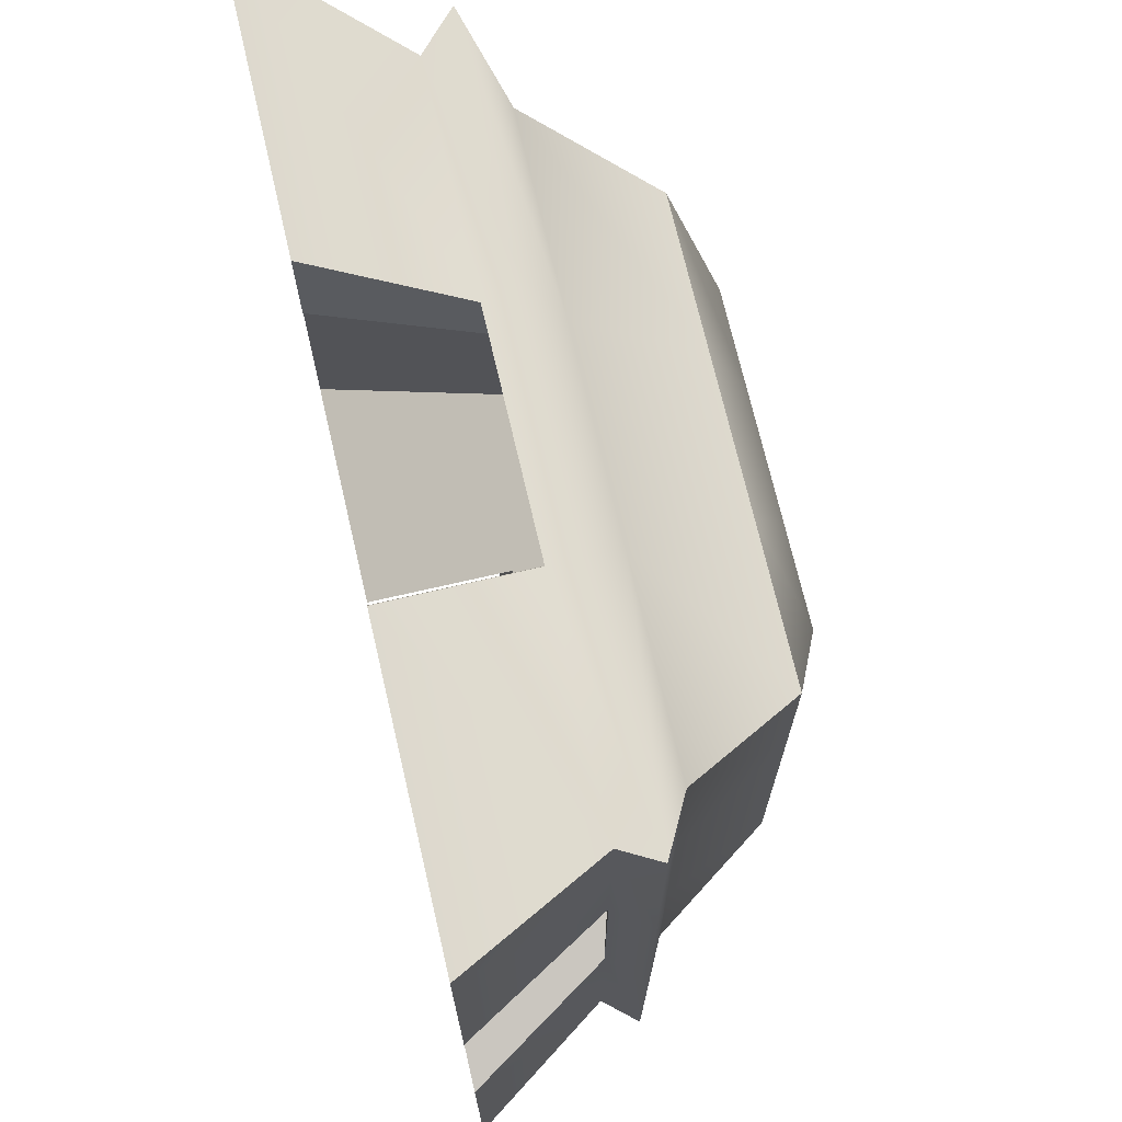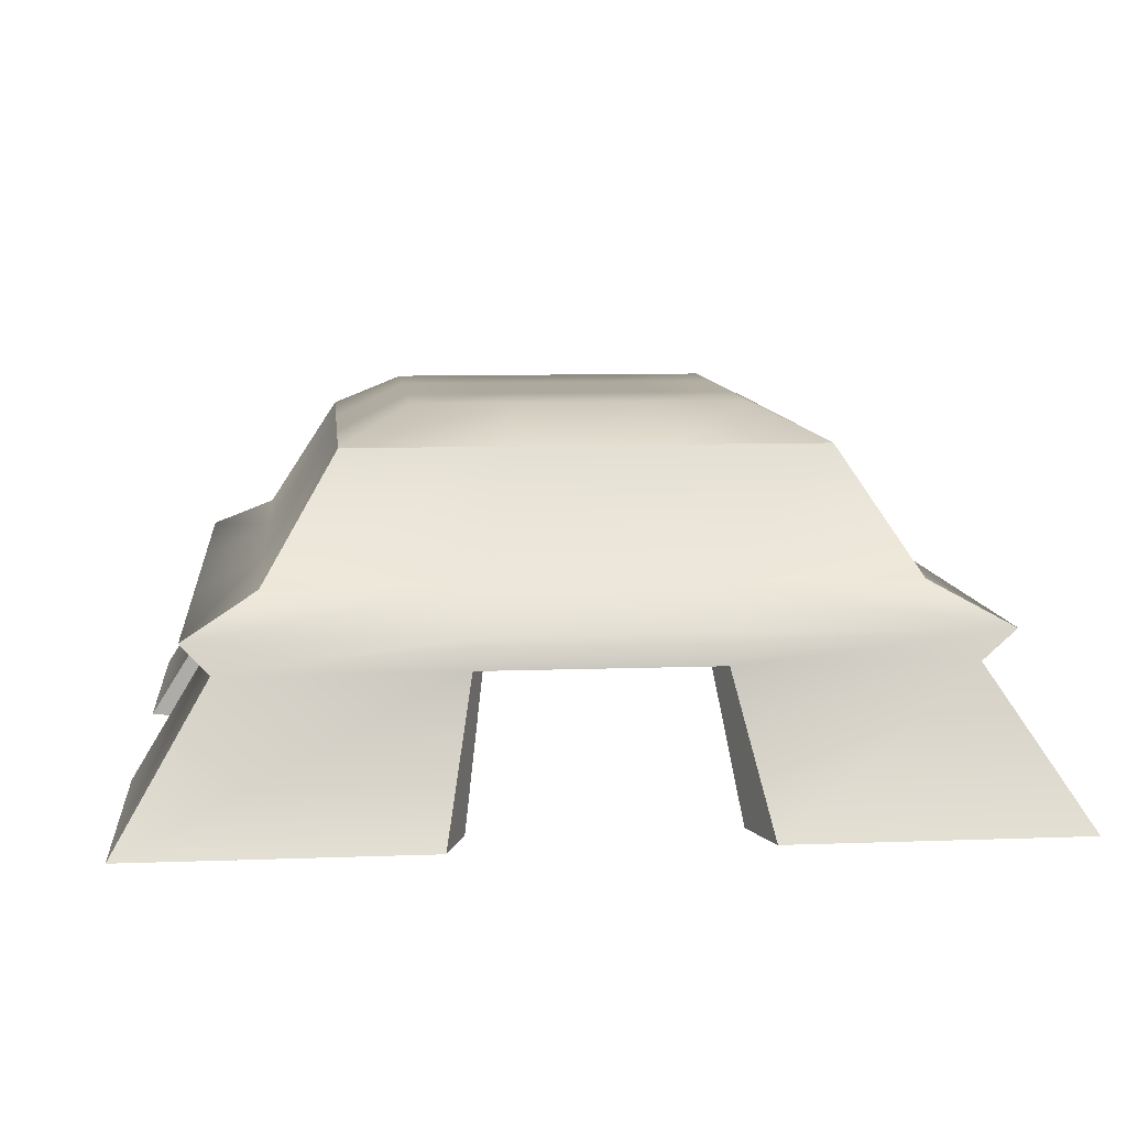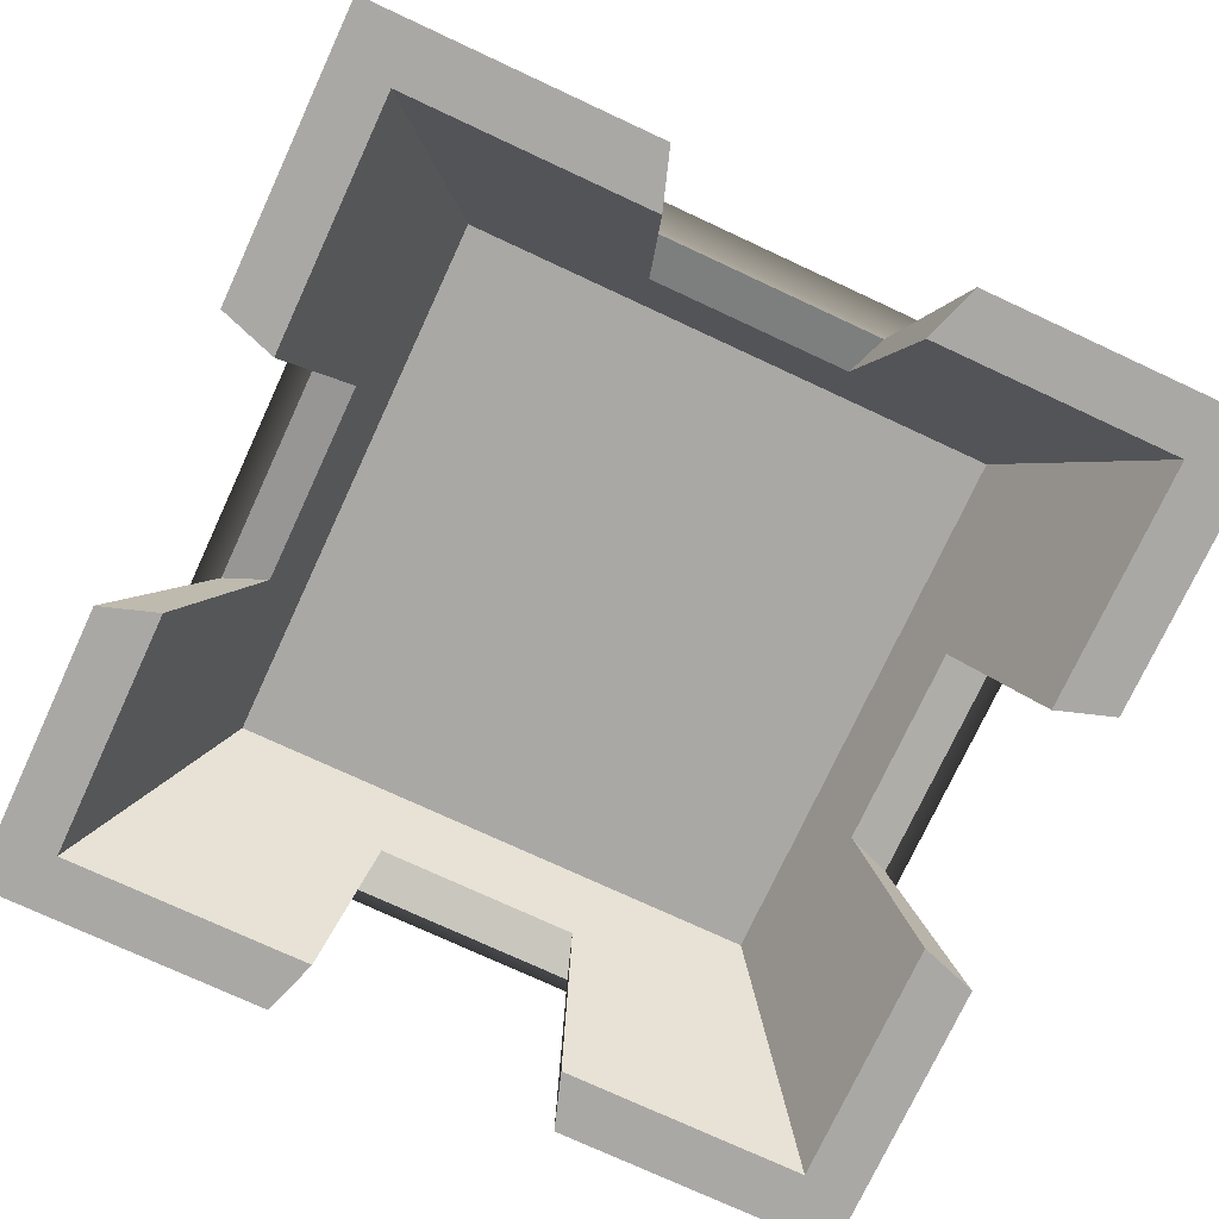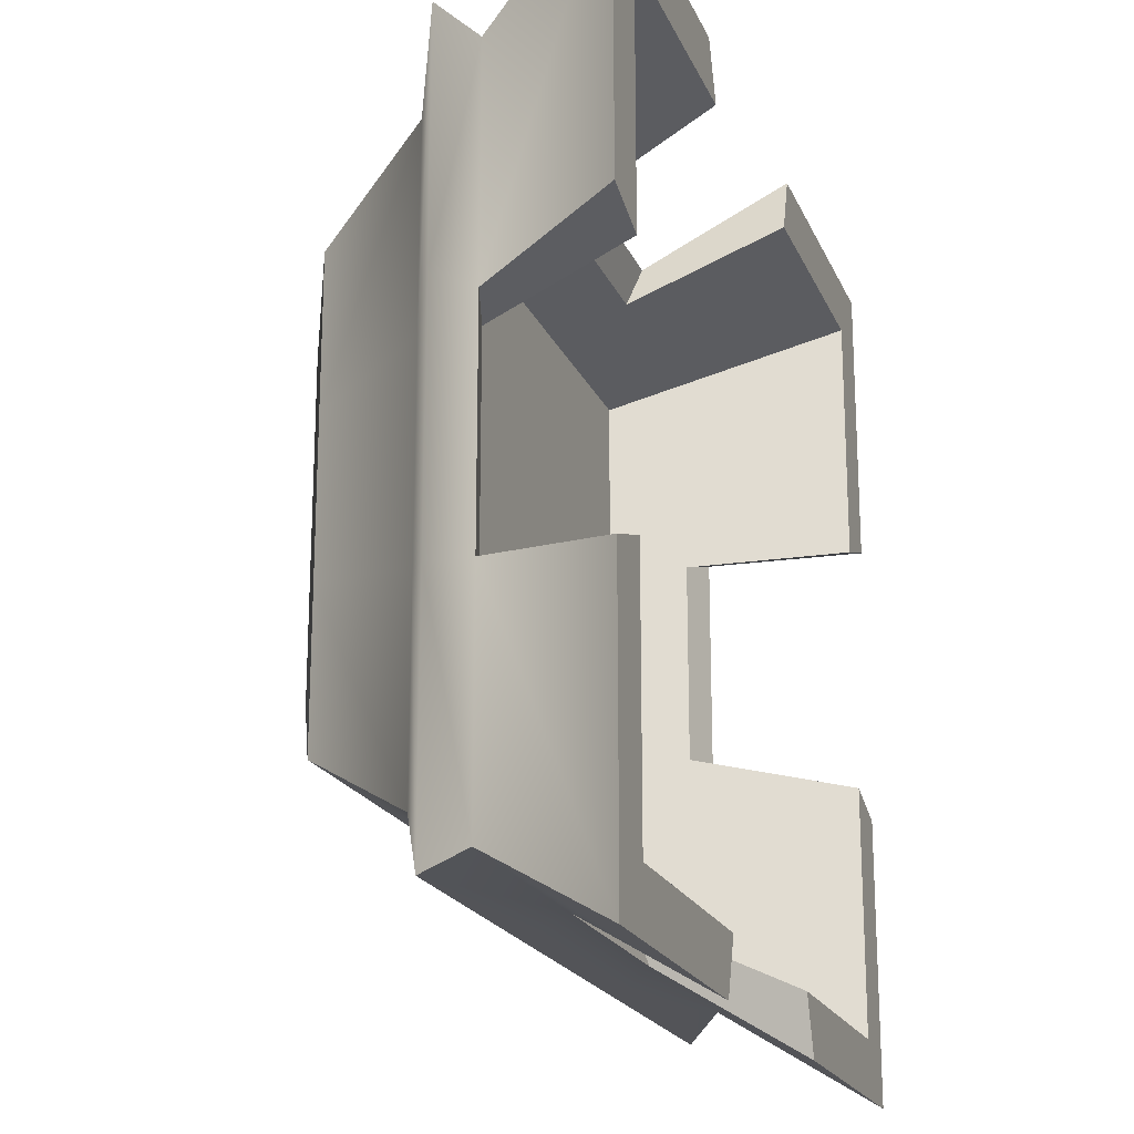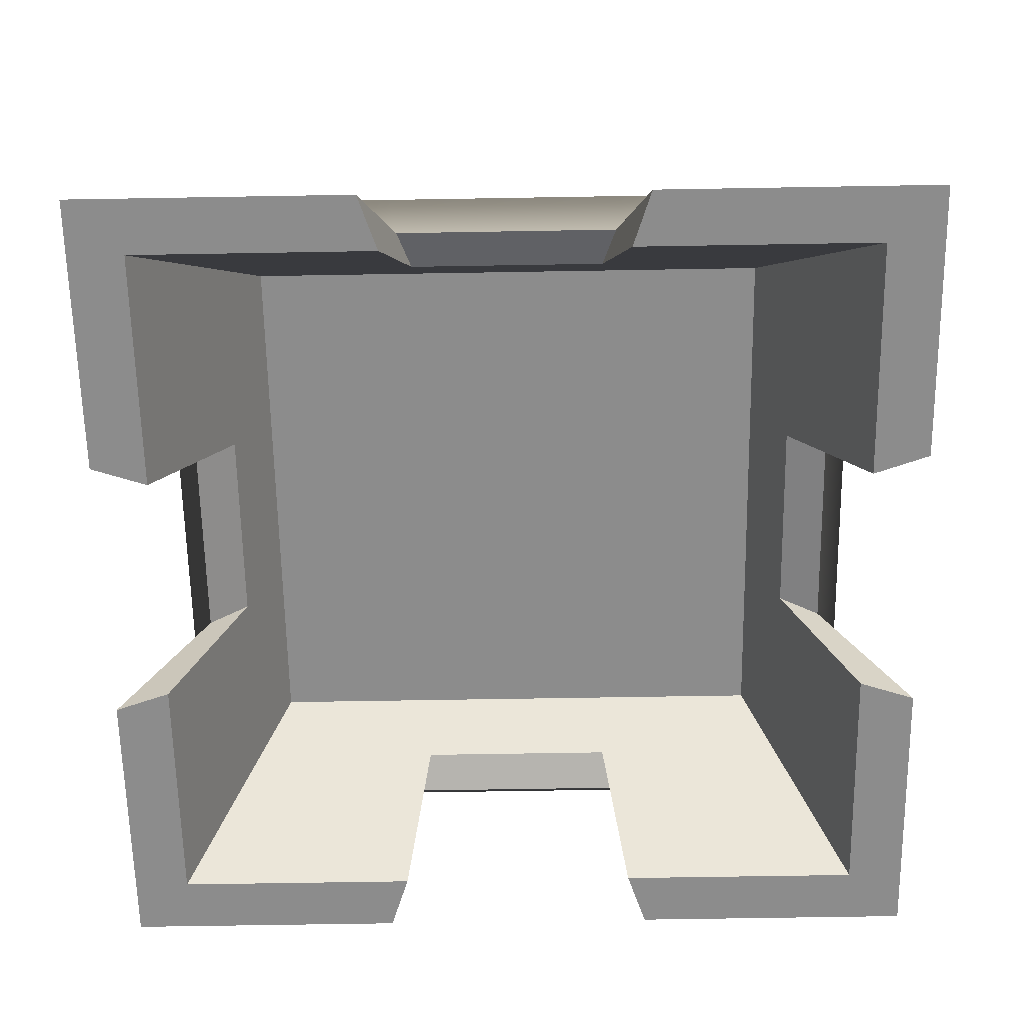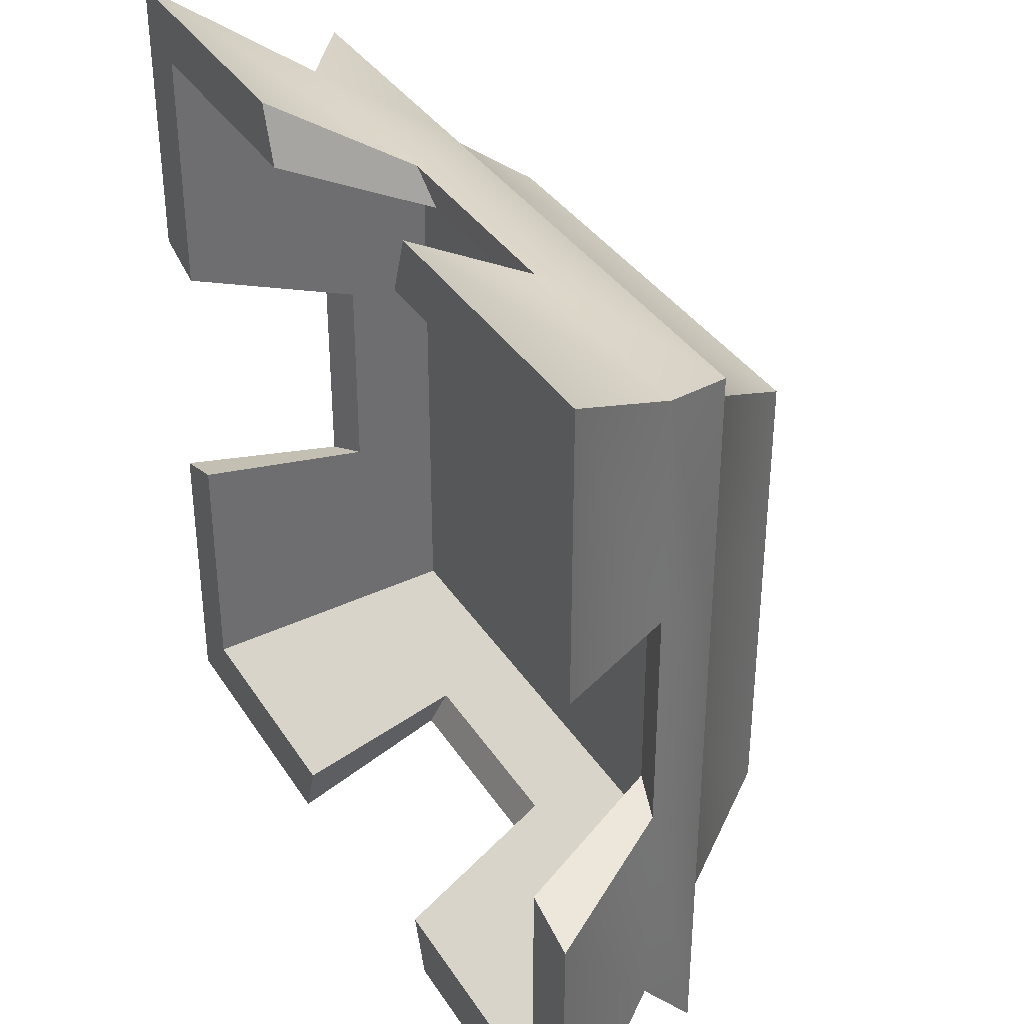
<metadata>
{"format":"obj","ext":"obj","renderer":"f3d","projection":"perspective","resolution":1024,"background":"white","views":[{"elev":71.3,"azim":76.9,"up":"+Z"},{"elev":9.1,"azim":-5.7,"up":"+Y"},{"elev":-75.2,"azim":65.1,"up":"+Y"},{"elev":-20.0,"azim":-71.7,"up":"+Z"},{"elev":-64.2,"azim":-179.0,"up":"+Y"},{"elev":35.9,"azim":61.5,"up":"+Z"}]}
</metadata>
<code>
v -1.073 0 1.073
v 1.073 0 1.073
v -0.572 0.815 0.572
v 0.572 0.815 0.572
v -0.572 0.815 -0.572
v 0.572 0.815 -0.572
v -1.073 0 -1.073
v 1.073 0 -1.073
v -0.7515 0.5233 0.7515
v -0.7515 0.5233 -0.7515
v 0.7515 0.5233 -0.7515
v 0.7515 0.5233 0.7515
v -0.8573 0.3513 0.8573
v -0.8573 0.3513 -0.8573
v 0.8573 0.3513 -0.8573
v 0.8573 0.3513 0.8573
v -0.9202 0.4373 0.9202
v -0.9202 0.4373 -0.9202
v 0.9202 0.4373 -0.9202
v 0.9202 0.4373 0.9202
v -0.9301 0 -0.9301
v 0.9301 0 -0.9301
v 0.9301 0 0.9301
v -0.9301 0 0.9301
v -0.6725 0.5582 -0.6725
v 0.6725 0.5582 -0.6725
v 0.6725 0.5582 0.6725
v -0.6725 0.5582 0.6725
v 0.9202 0.4373 0.3067
v 0.8573 0.3513 0.2858
v 1.073 0 0.3578
v 0.9301 0 0.31
v 0.6725 0.5582 0.2242
v -0.6725 0.5582 0.2242
v -0.9301 0 0.31
v -1.073 0 0.3578
v -0.8573 0.3513 0.2858
v -0.9202 0.4373 0.3067
v -0.7515 0.5233 0.2505
v -0.572 0.815 0.1906
v 0.572 0.815 0.1906
v 0.7515 0.5233 0.2505
v 0.9202 0.4373 -0.3067
v 0.8573 0.3513 -0.2858
v 1.073 0 -0.3578
v 0.9301 0 -0.31
v 0.6725 0.5582 -0.2242
v -0.6725 0.5582 -0.2242
v -0.9301 0 -0.31
v -1.073 0 -0.3578
v -0.8573 0.3513 -0.2858
v -0.9202 0.4373 -0.3067
v -0.7515 0.5233 -0.2505
v -0.572 0.815 -0.1906
v 0.572 0.815 -0.1906
v 0.7515 0.5233 -0.2505
v -0.3067 0.4373 0.9202
v -0.2858 0.3513 0.8573
v -0.3578 0 1.073
v -0.31 0 0.9301
v -0.2242 0.5582 0.6725
v -0.2242 0.5582 0.2242
v -0.2242 0.5582 -0.2242
v -0.2242 0.5582 -0.6725
v -0.31 0 -0.9301
v -0.3578 0 -1.073
v -0.2858 0.3513 -0.8573
v -0.3067 0.4373 -0.9202
v -0.2505 0.5233 -0.7515
v -0.1906 0.815 -0.572
v -0.1906 0.815 0.572
v -0.2505 0.5233 0.7515
v 0.3067 0.4373 0.9202
v 0.2858 0.3513 0.8573
v 0.3578 0 1.073
v 0.31 0 0.9301
v 0.2242 0.5582 0.6725
v 0.2242 0.5582 0.2242
v 0.2242 0.5582 -0.2242
v 0.2242 0.5582 -0.6725
v 0.31 0 -0.9301
v 0.3578 0 -1.073
v 0.2858 0.3513 -0.8573
v 0.3067 0.4373 -0.9202
v 0.2505 0.5233 -0.7515
v 0.1906 0.815 -0.572
v 0.1906 0.815 0.572
v 0.2505 0.5233 0.7515
v -0.2513 0.3816 0.754
v 0.2513 0.3816 0.754
v 0.754 0.3816 0.754
v 0.754 0.3816 0.2513
v 0.754 0.3816 -0.2513
v 0.754 0.3816 -0.754
v 0.2513 0.3816 -0.754
v -0.2513 0.3816 -0.754
v -0.754 0.3816 -0.754
v -0.754 0.3816 -0.2513
v -0.754 0.3816 0.2513
v -0.754 0.3816 0.754
v 0.1593 0.8997 -0.1593
v 0.4002 0.8997 -0.1593
v 0.4002 0.8997 -0.4002
v 0.1593 0.8997 -0.4002
v 0.1593 0.8997 0.4002
v 0.4002 0.8997 0.4002
v 0.4002 0.8997 0.1593
v 0.1593 0.8997 0.1593
v -0.4002 0.8997 -0.1593
v -0.1593 0.8997 -0.1593
v -0.1593 0.8997 -0.4002
v -0.4002 0.8997 -0.4002
v -0.4002 0.8997 0.1593
v -0.1593 0.8997 0.1593
v -0.4002 0.8997 0.4002
v -0.1593 0.8997 0.4002
f 75 2 16 74
f 101 102 103 104
f 83 15 8 82
f 80 26 47 79
f 45 8 15 44
f 7 50 51 14
f 10 53 54 5
f 86 6 11 85
f 56 11 6 55
f 88 12 4 87
f 14 51 52 18
f 84 19 15 83
f 44 15 19 43
f 74 16 20 73
f 18 52 53 10
f 85 11 19 84
f 56 43 19 11
f 88 73 20 12
f 82 8 22 81
f 8 45 46 22
f 2 75 76 23
f 50 7 21 49
f 81 22 94 95
f 22 46 93 94
f 23 76 90 91
f 49 21 97 98
f 16 30 29 20
f 2 31 30 16
f 32 31 2 23
f 92 32 23 91
f 78 33 27 77
f 24 35 99 100
f 1 36 35 24
f 37 36 1 13
f 38 37 13 17
f 39 38 17 9
f 40 39 9 3
f 105 106 107 108
f 12 42 41 4
f 20 29 42 12
f 30 44 43 29
f 79 47 33 78
f 52 51 37 38
f 53 52 38 39
f 54 53 39 40
f 108 107 102 101
f 42 56 55 41
f 42 29 43 56
f 13 58 57 17
f 1 59 58 13
f 60 59 1 24
f 100 89 60 24
f 34 62 61 28
f 48 63 62 34
f 25 64 63 48
f 21 65 96 97
f 7 66 65 21
f 14 67 66 7
f 18 68 67 14
f 10 69 68 18
f 5 70 69 10
f 109 110 111 112
f 113 114 110 109
f 115 116 114 113
f 9 72 71 3
f 17 57 72 9
f 58 74 73 57
f 62 78 77 61
f 63 79 78 62
f 64 80 79 63
f 68 84 83 67
f 69 85 84 68
f 70 86 85 69
f 110 101 104 111
f 114 108 101 110
f 116 105 108 114
f 72 88 87 71
f 72 57 73 88
f 77 90 89 61
f 91 90 77 27
f 33 92 91 27
f 47 93 92 33
f 94 93 47 26
f 95 94 26 80
f 96 95 80 64
f 97 96 64 25
f 98 97 25 48
f 99 98 48 34
f 100 99 34 28
f 61 89 100 28
f 44 30 92 93
f 30 31 32 92
f 45 44 93 46
f 74 58 89 90
f 75 74 90 76
f 58 59 60 89
f 67 83 95 96
f 37 51 98 99
f 51 50 49 98
f 36 37 99 35
f 66 67 96 65
f 83 82 81 95
f 55 6 103 102
f 6 86 104 103
f 87 4 106 105
f 4 41 107 106
f 41 55 102 107
f 70 5 112 111
f 5 54 109 112
f 54 40 113 109
f 3 71 116 115
f 40 3 115 113
f 86 70 111 104
f 71 87 105 116

</code>
